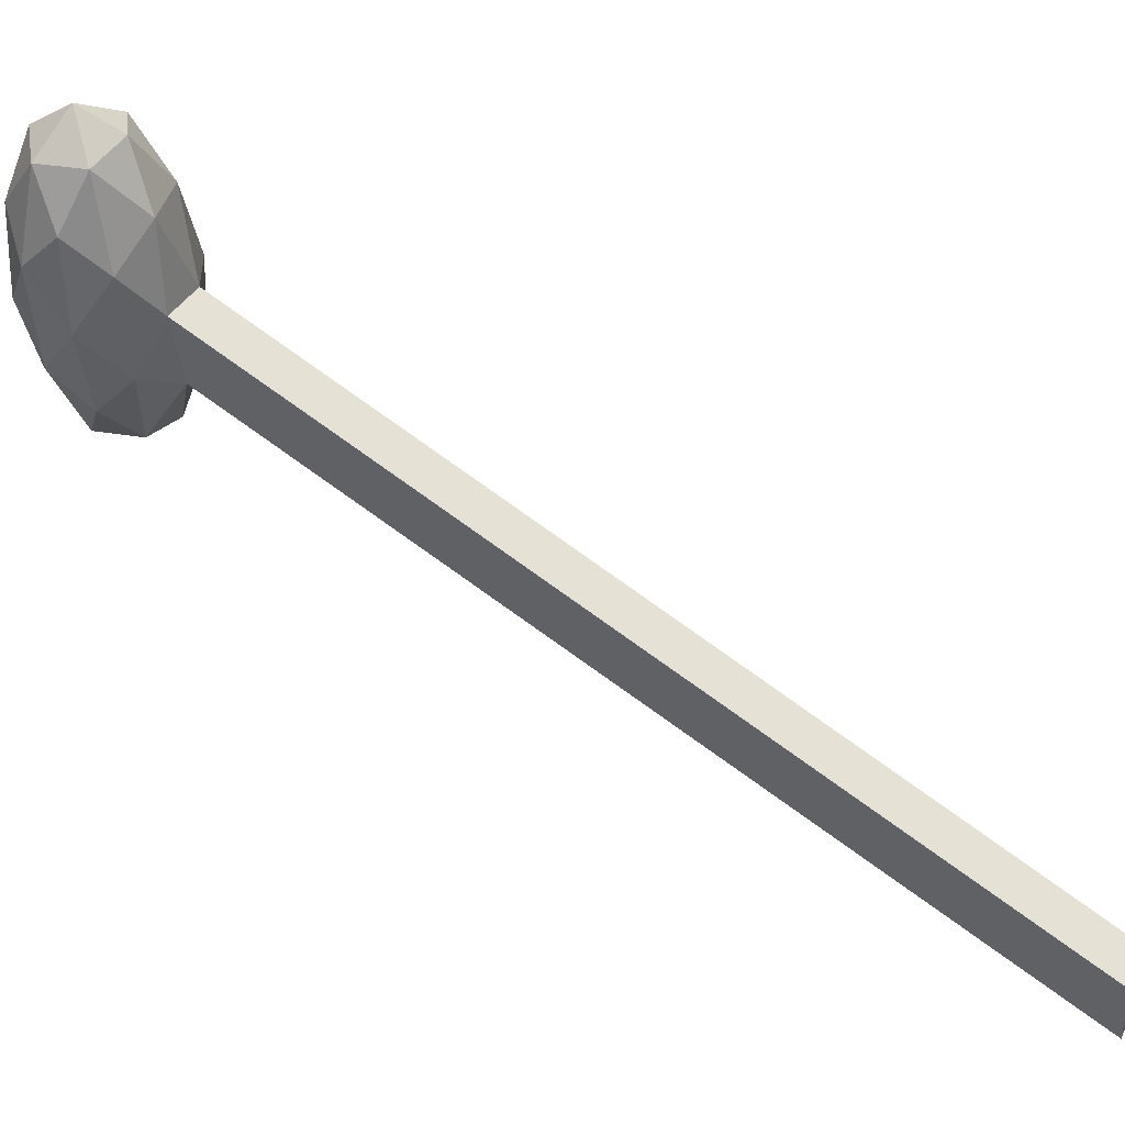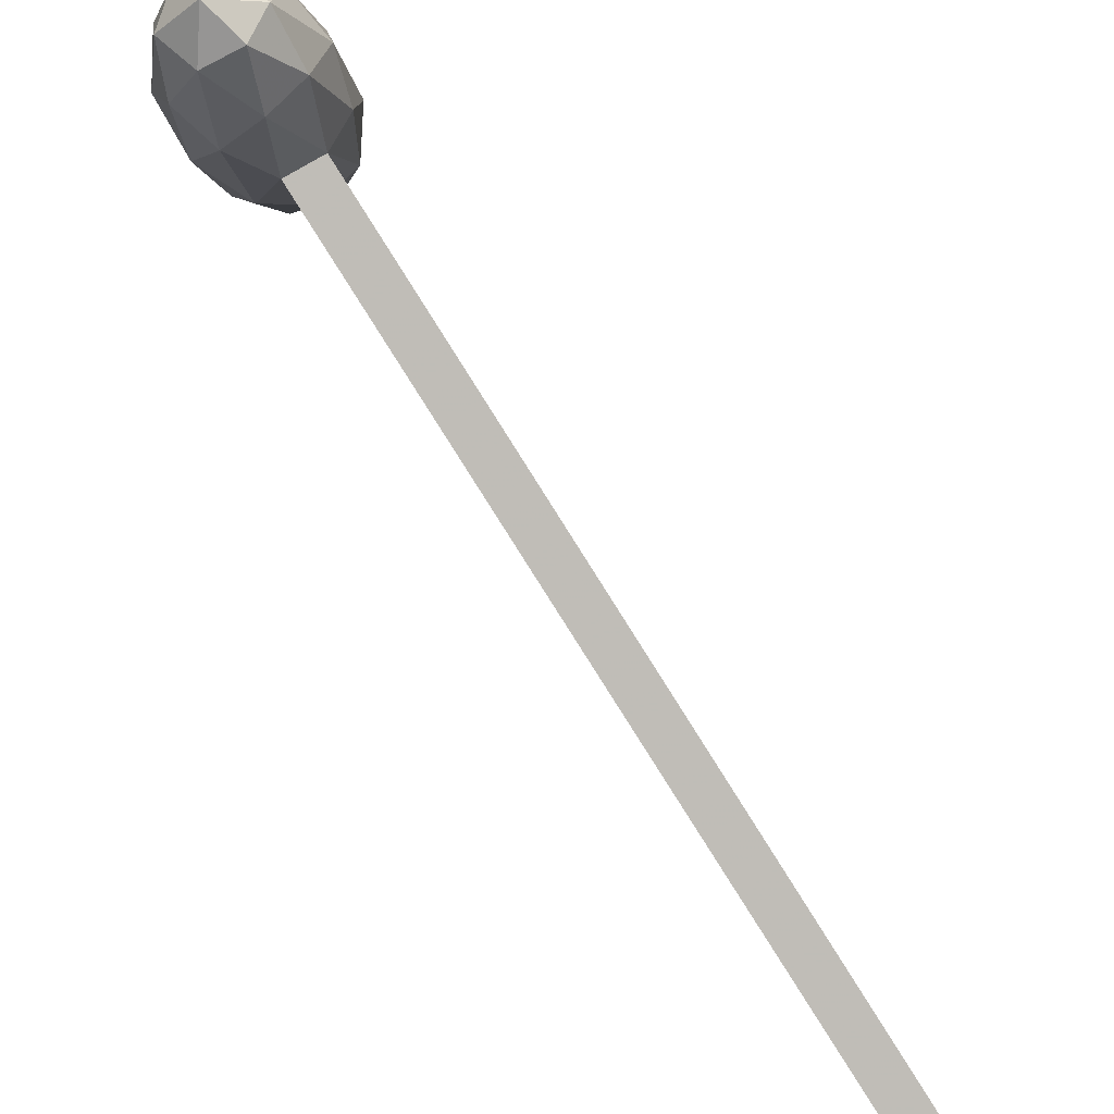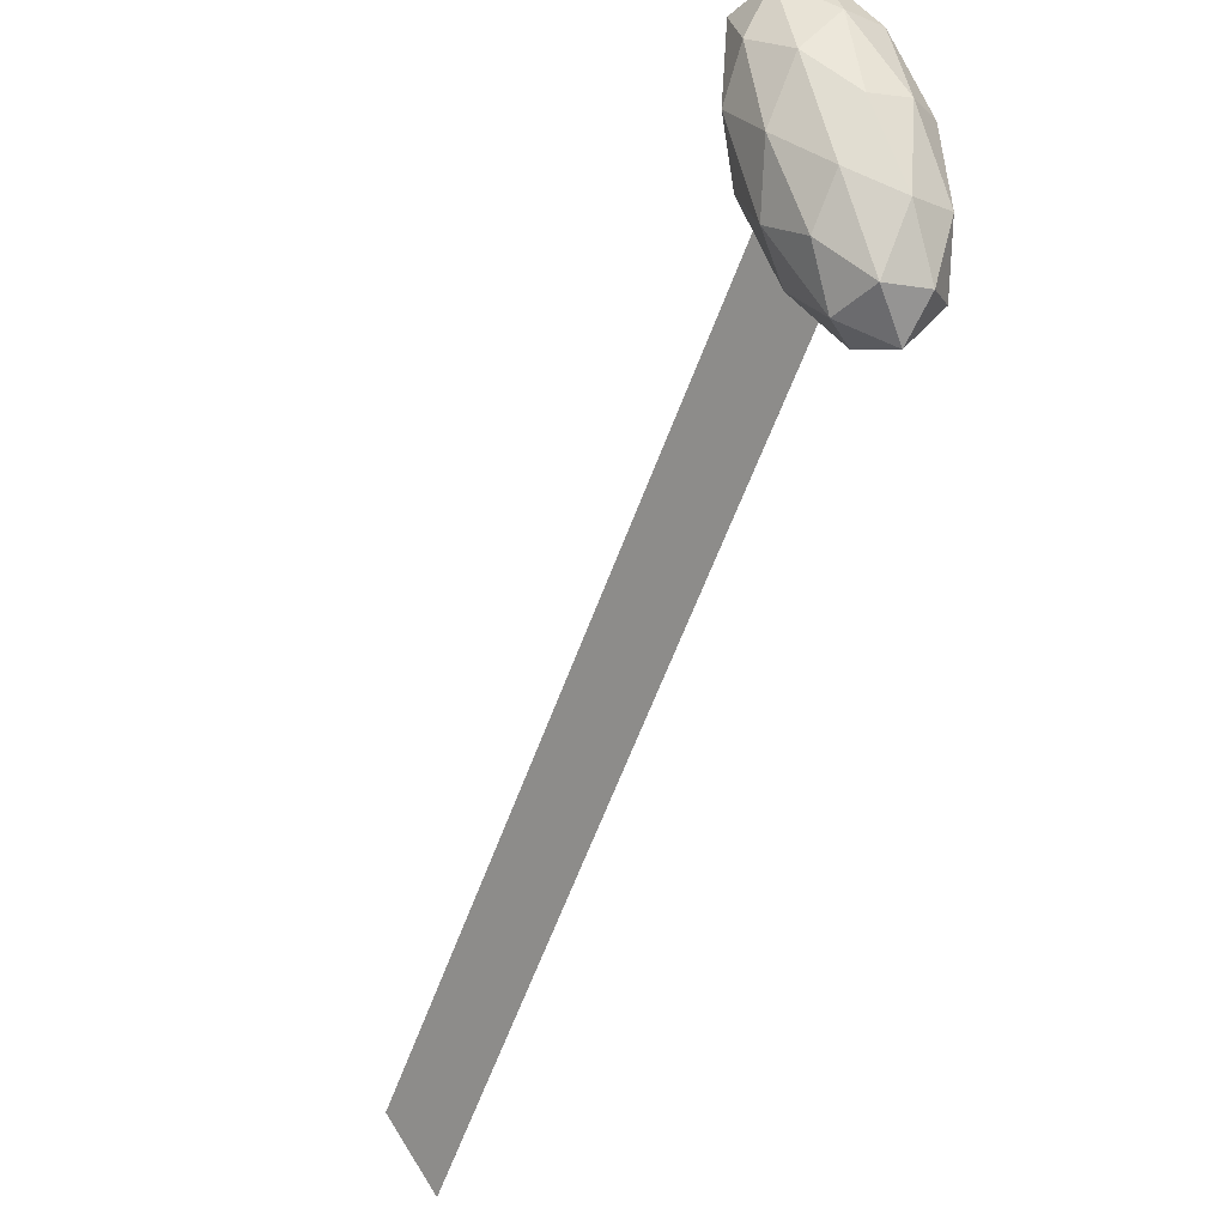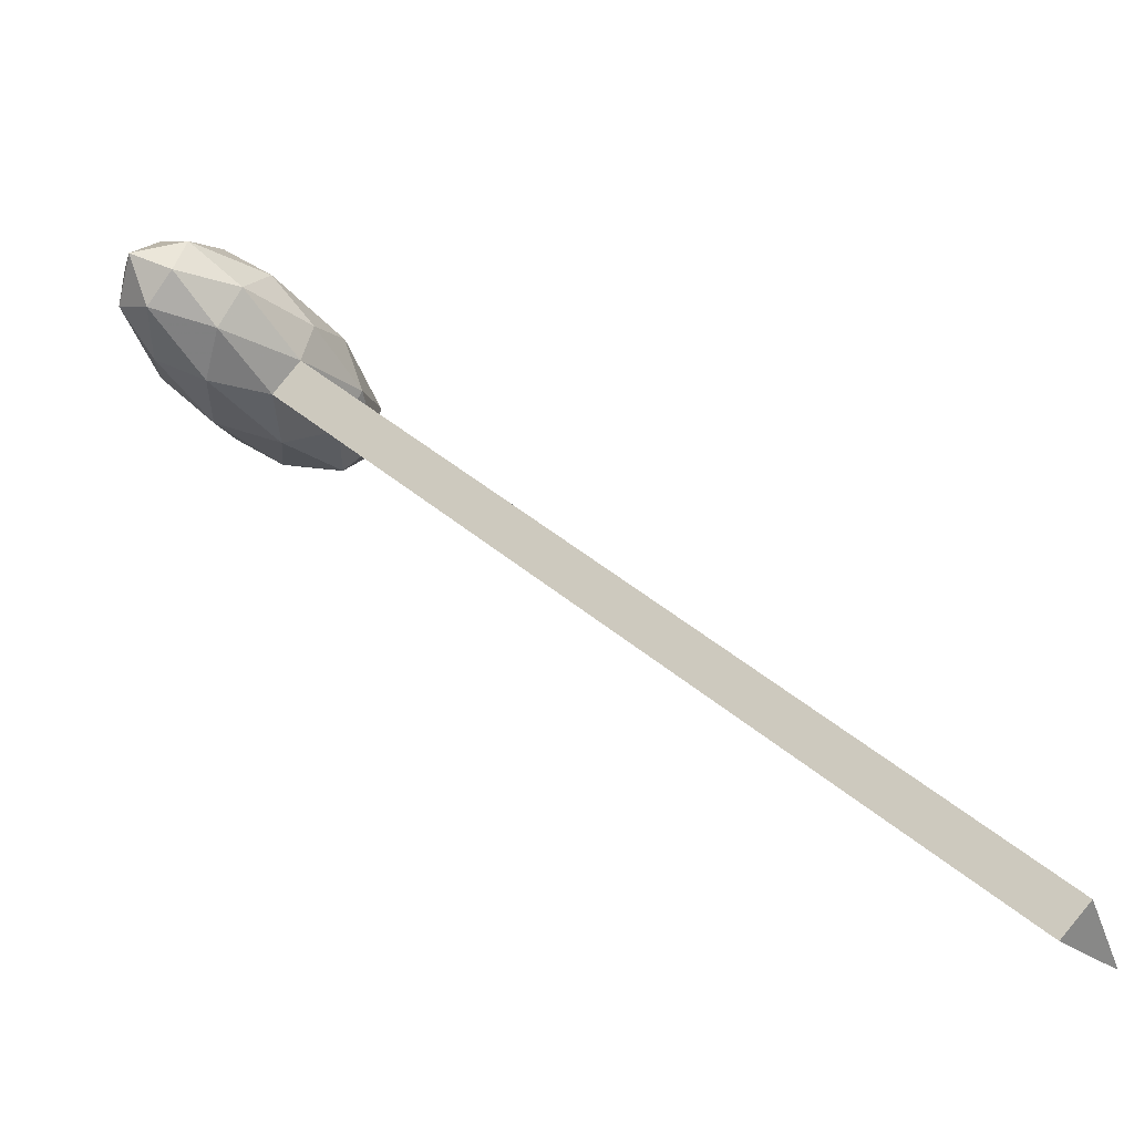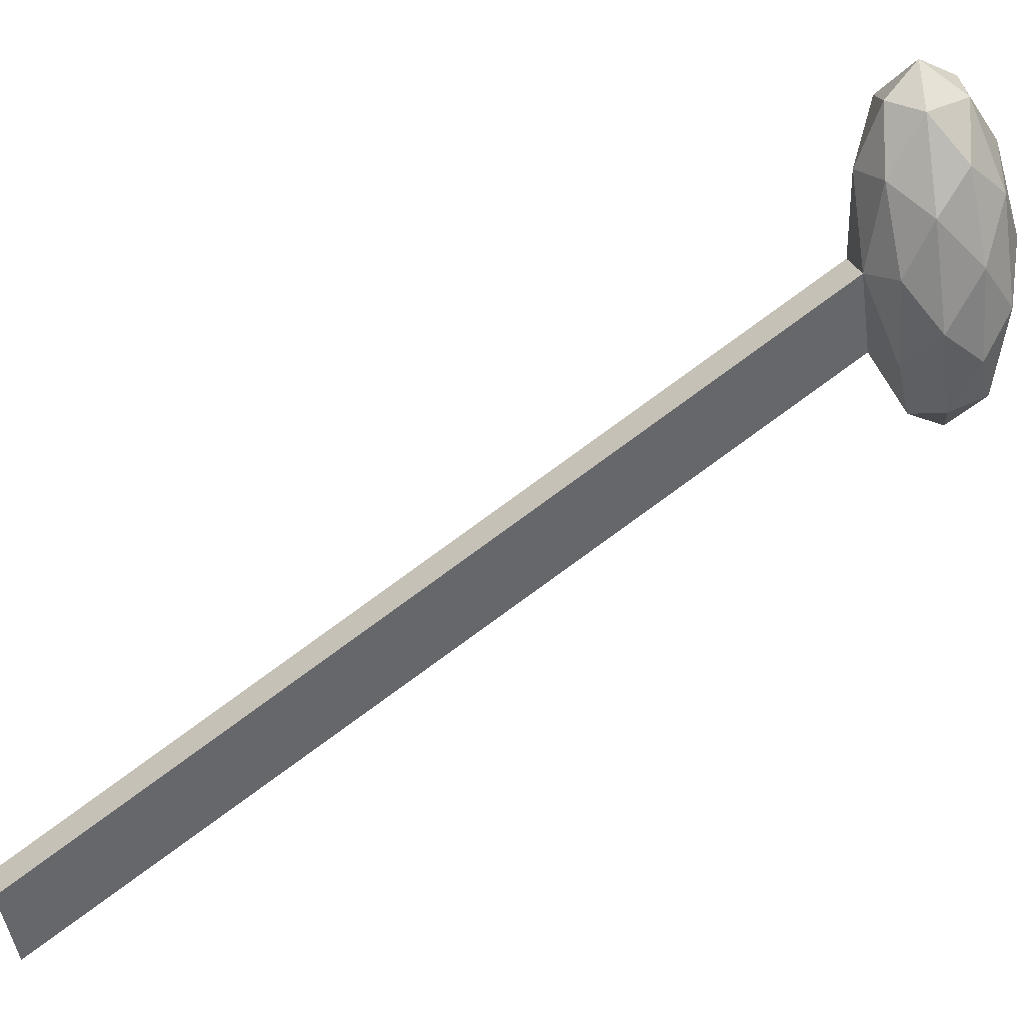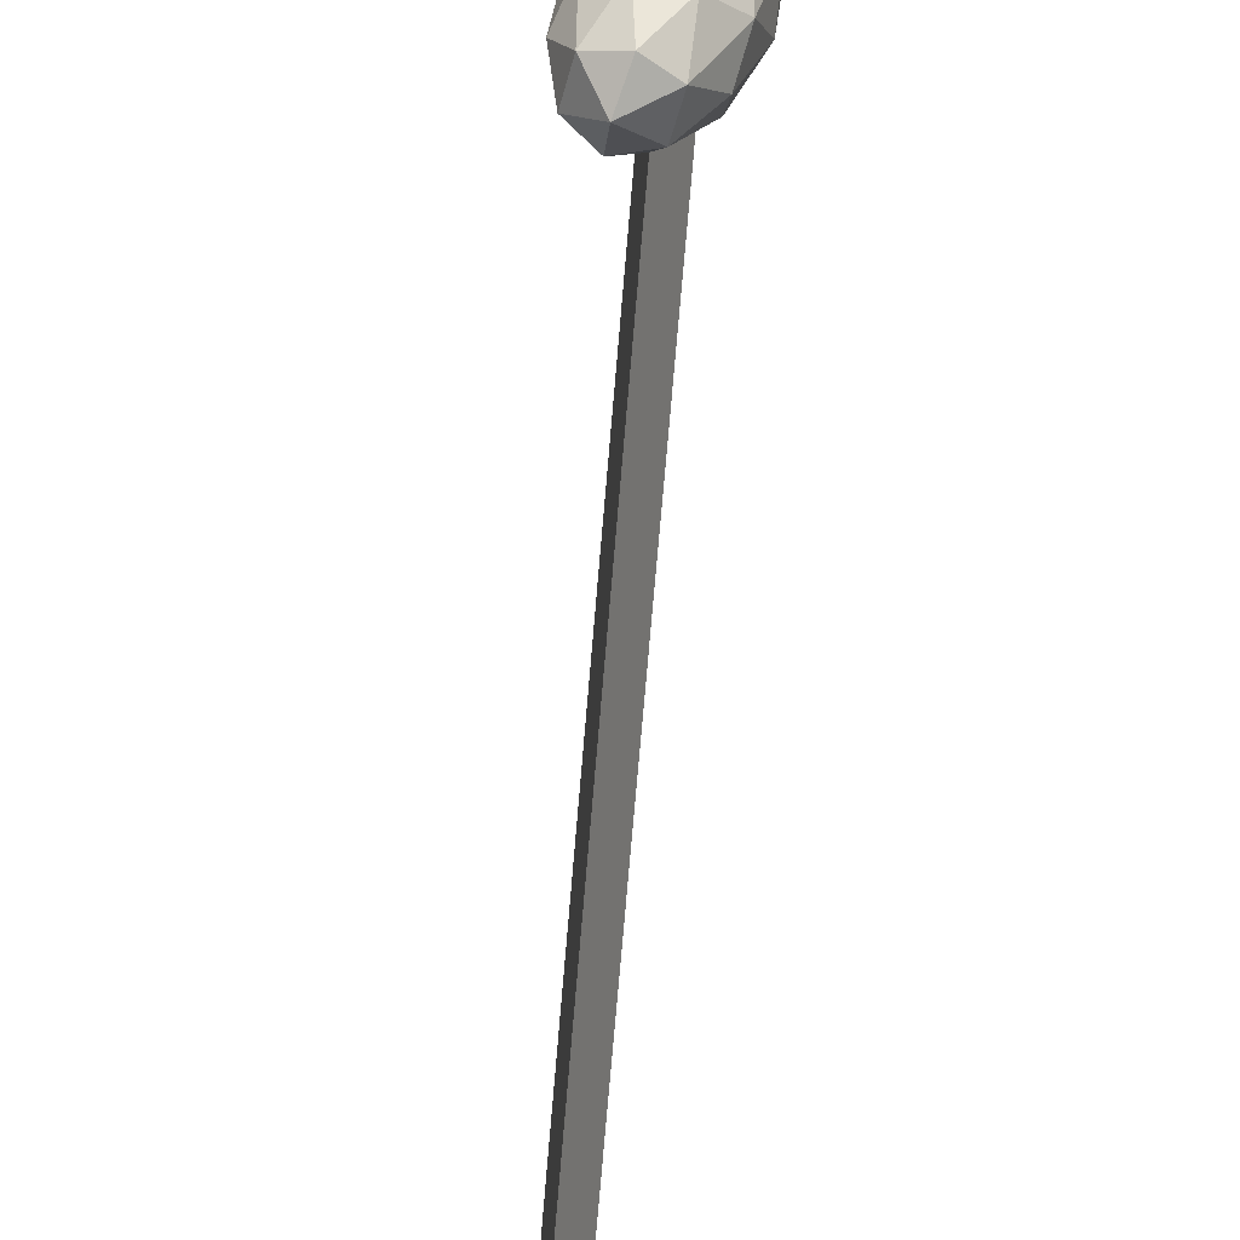
<metadata>
{"format":"obj","ext":"obj","renderer":"f3d","projection":"perspective","resolution":1024,"background":"white","views":[{"elev":31.4,"azim":153.1,"up":"+Y"},{"elev":63.8,"azim":-177.1,"up":"+Y"},{"elev":73.5,"azim":-23.5,"up":"+Z"},{"elev":-54.6,"azim":-150.9,"up":"+Z"},{"elev":36.9,"azim":-74.3,"up":"+Y"},{"elev":-50.2,"azim":34.3,"up":"+Y"}]}
</metadata>
<code>
o Icosphere
v 0.1752 -0.01704 0.08456
v 0.133 0.1621 -0.08281
v 0.1242 0.314 0.05166
v 0.05764 0.02398 0.2056
v 0.02537 -0.3071 0.1662
v 0.07195 -0.2217 -0.01203
v -0.01065 0.3139 -0.06525
v -0.05722 0.2285 0.113
v -0.1183 -0.1554 0.1838
v -0.1094 -0.3072 0.04928
v -0.04292 -0.01722 -0.1046
v -0.1605 0.02379 0.01638
v 0.1747 0.1739 0.07121
v 0.1799 0.08468 -0.007836
v 0.1499 0.2792 -0.02717
v 0.1192 -0.03563 -0.06461
v 0.144 -0.1409 0.03377
v 0.1356 0.003486 0.1617
v 0.1056 0.198 0.1423
v 0.1166 -0.1911 0.1385
v 0.0475 -0.167 0.2096
v 0.05591 -0.3114 0.08175
v 0.05166 0.08457 -0.119
v 0.01577 -0.141 -0.07743
v 0.06543 0.3684 -0.01685
v 0.07063 0.2792 -0.09589
v -0.001046 0.1478 0.1784
v 0.03805 0.3182 0.08791
v -0.05591 -0.2724 0.1968
v -0.03694 -0.07782 0.22
v -0.02333 -0.3115 0.01303
v -0.05071 -0.3617 0.1178
v -0.03278 0.1738 -0.1087
v -0.04119 0.3182 0.01919
v -0.1045 0.04238 0.1655
v -0.1351 -0.2725 0.1281
v -0.09085 -0.1913 -0.04139
v -0.1019 0.1979 -0.03759
v -0.1209 0.003268 -0.06072
v -0.1293 0.1477 0.06717
v -0.1652 -0.07792 0.1088
v -0.16 -0.1672 0.02973
v -1.242 -1.11 -1.421
v -1.194 -0.9355 -1.484
v -1.272 -0.915 -1.44
f 1 14 13
f 2 14 16
f 1 13 18
f 1 18 20
f 1 20 17
f 2 16 23
f 3 15 25
f 4 19 27
f 5 21 29
f 6 22 31
f 2 23 26
f 3 25 28
f 4 27 30
f 5 29 32
f 6 31 24
f 7 33 38
f 8 34 40
f 9 35 41
f 10 36 42
f 39 43 37
f 39 42 12
f 39 37 42
f 37 10 42
f 42 41 12
f 42 36 41
f 36 9 41
f 41 40 12
f 41 35 40
f 35 8 40
f 40 38 12
f 40 34 38
f 34 7 38
f 38 39 12
f 38 33 39
f 33 11 39
f 24 37 11
f 24 31 37
f 31 10 37
f 32 36 10
f 32 29 36
f 29 9 36
f 30 35 9
f 30 27 35
f 27 8 35
f 28 34 8
f 28 25 34
f 25 7 34
f 26 33 7
f 26 23 33
f 23 11 33
f 31 32 10
f 31 22 32
f 22 5 32
f 29 30 9
f 29 21 30
f 21 4 30
f 27 28 8
f 27 19 28
f 19 3 28
f 25 26 7
f 25 15 26
f 15 2 26
f 23 24 11
f 23 16 24
f 16 6 24
f 17 22 6
f 17 20 22
f 20 5 22
f 20 21 5
f 20 18 21
f 18 4 21
f 18 19 4
f 18 13 19
f 13 3 19
f 16 17 6
f 16 14 17
f 14 1 17
f 13 15 3
f 13 14 15
f 14 2 15
f 44 43 45
f 39 44 45
f 37 44 11
f 39 45 43
f 39 11 44
f 37 43 44

</code>
